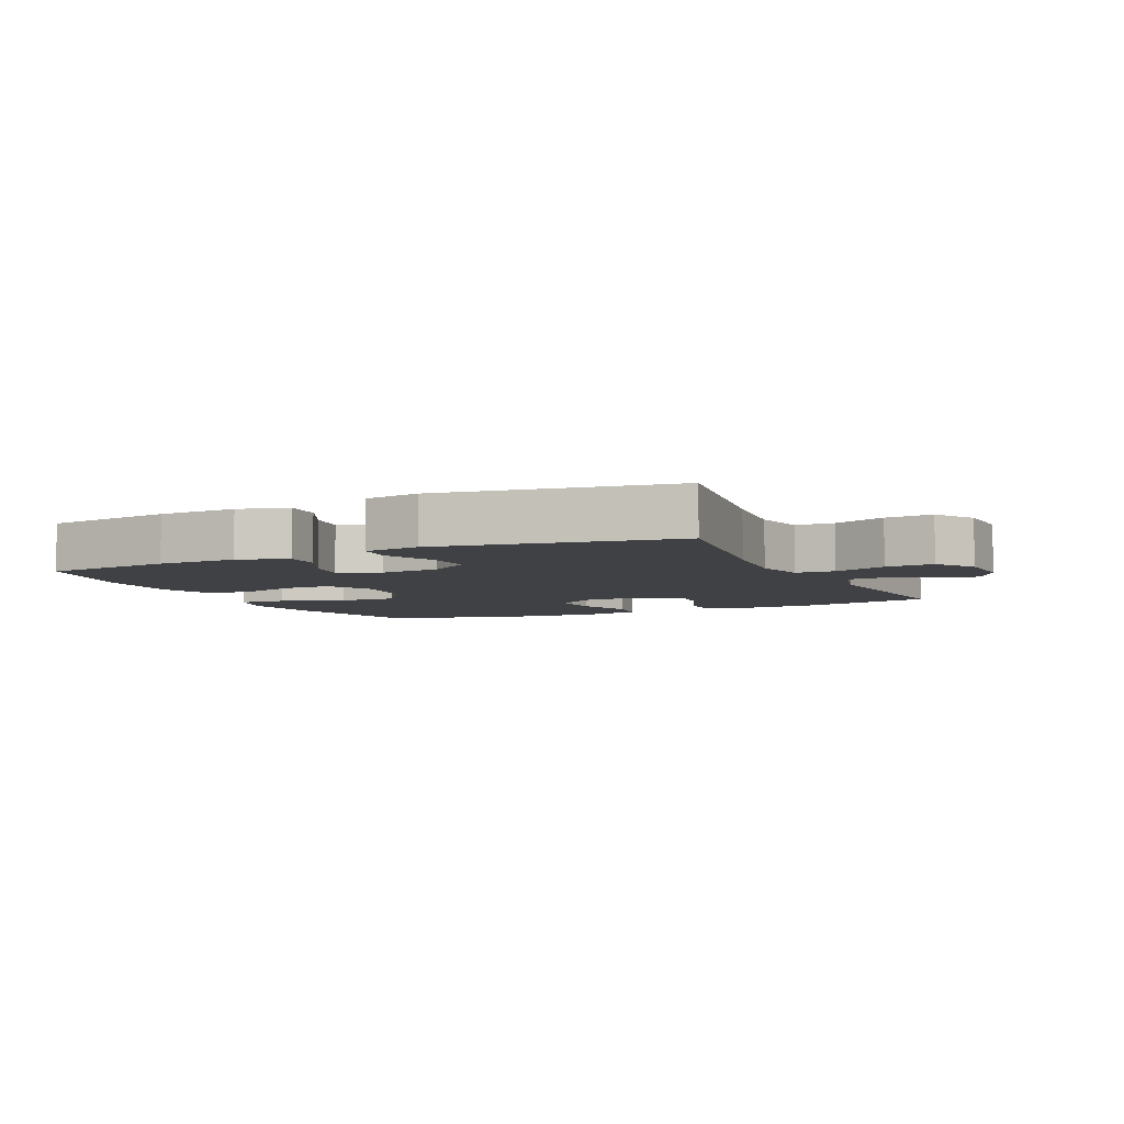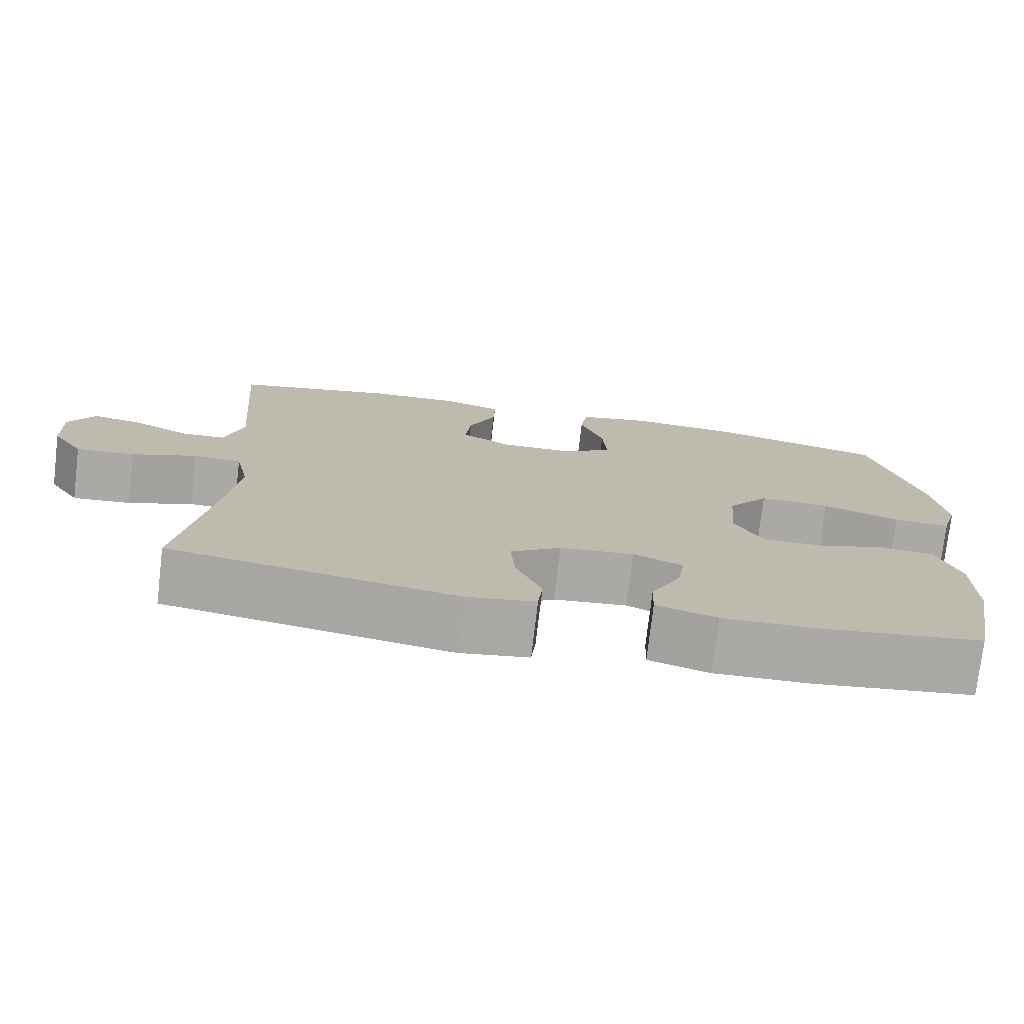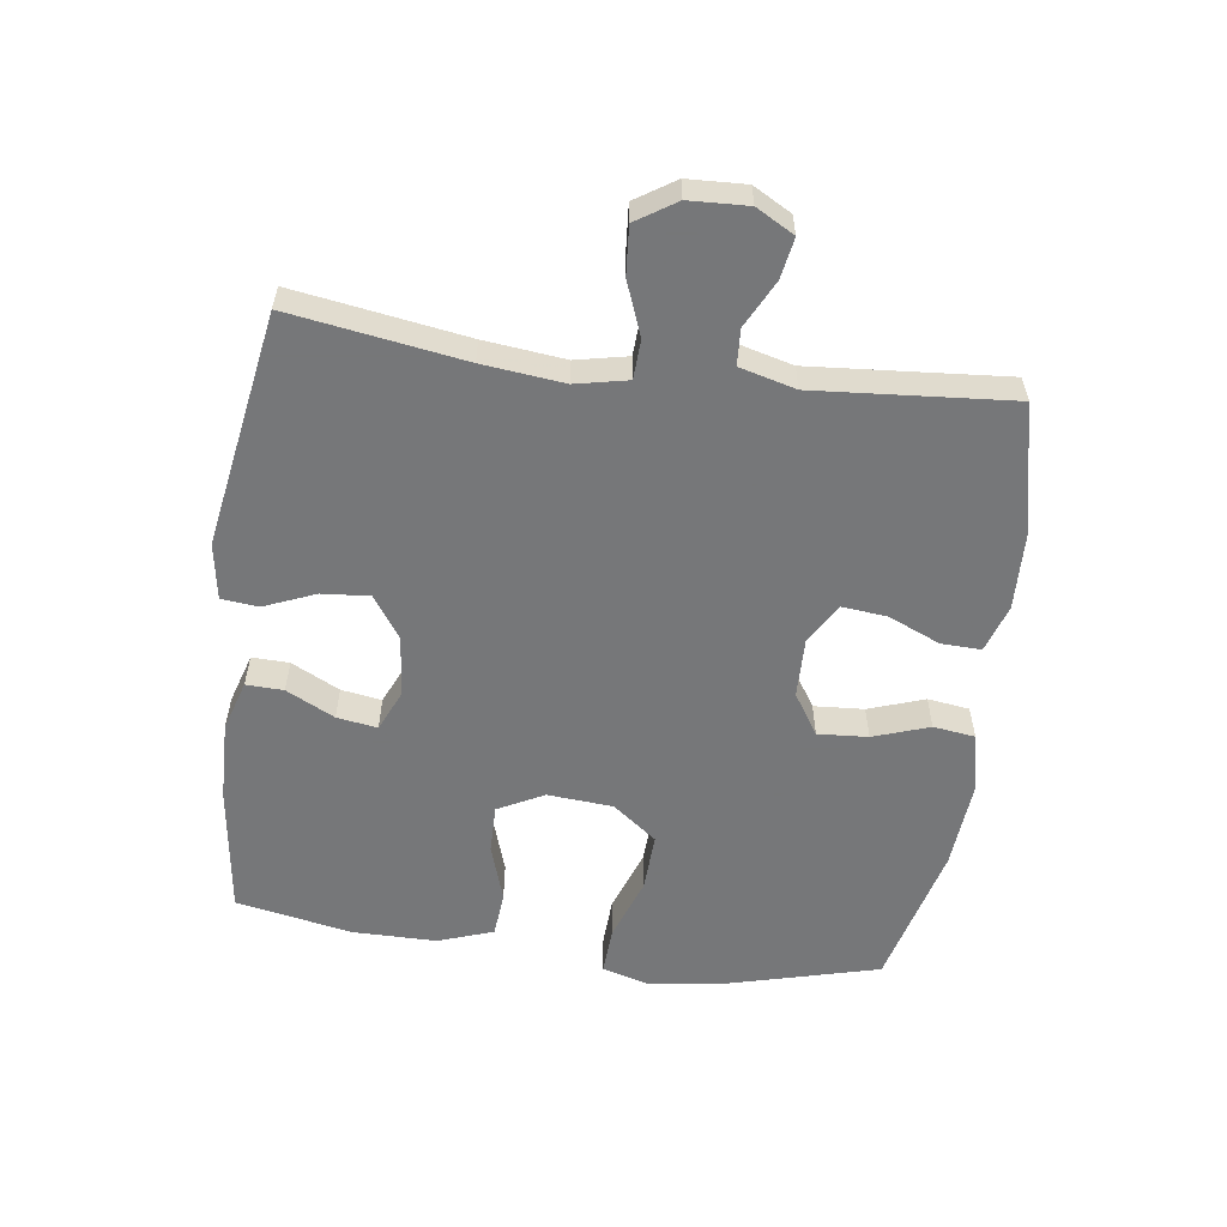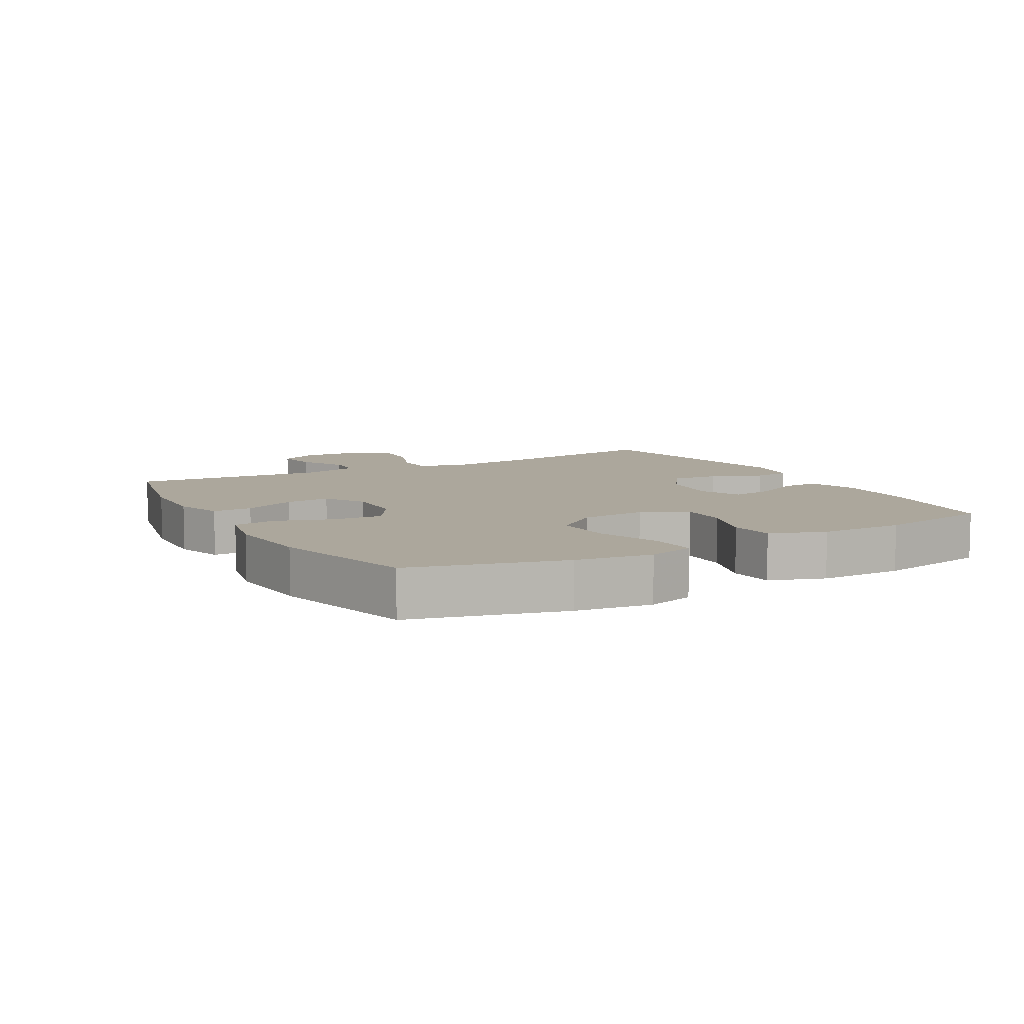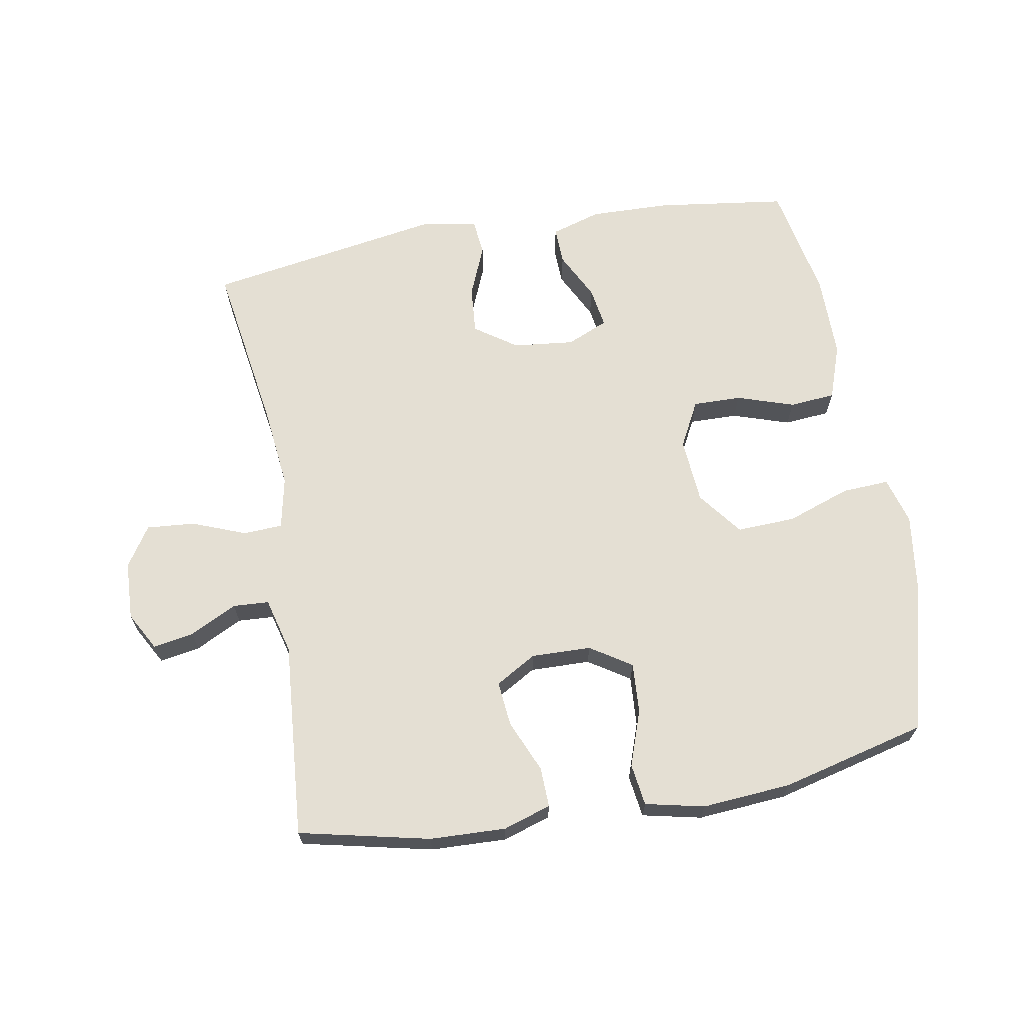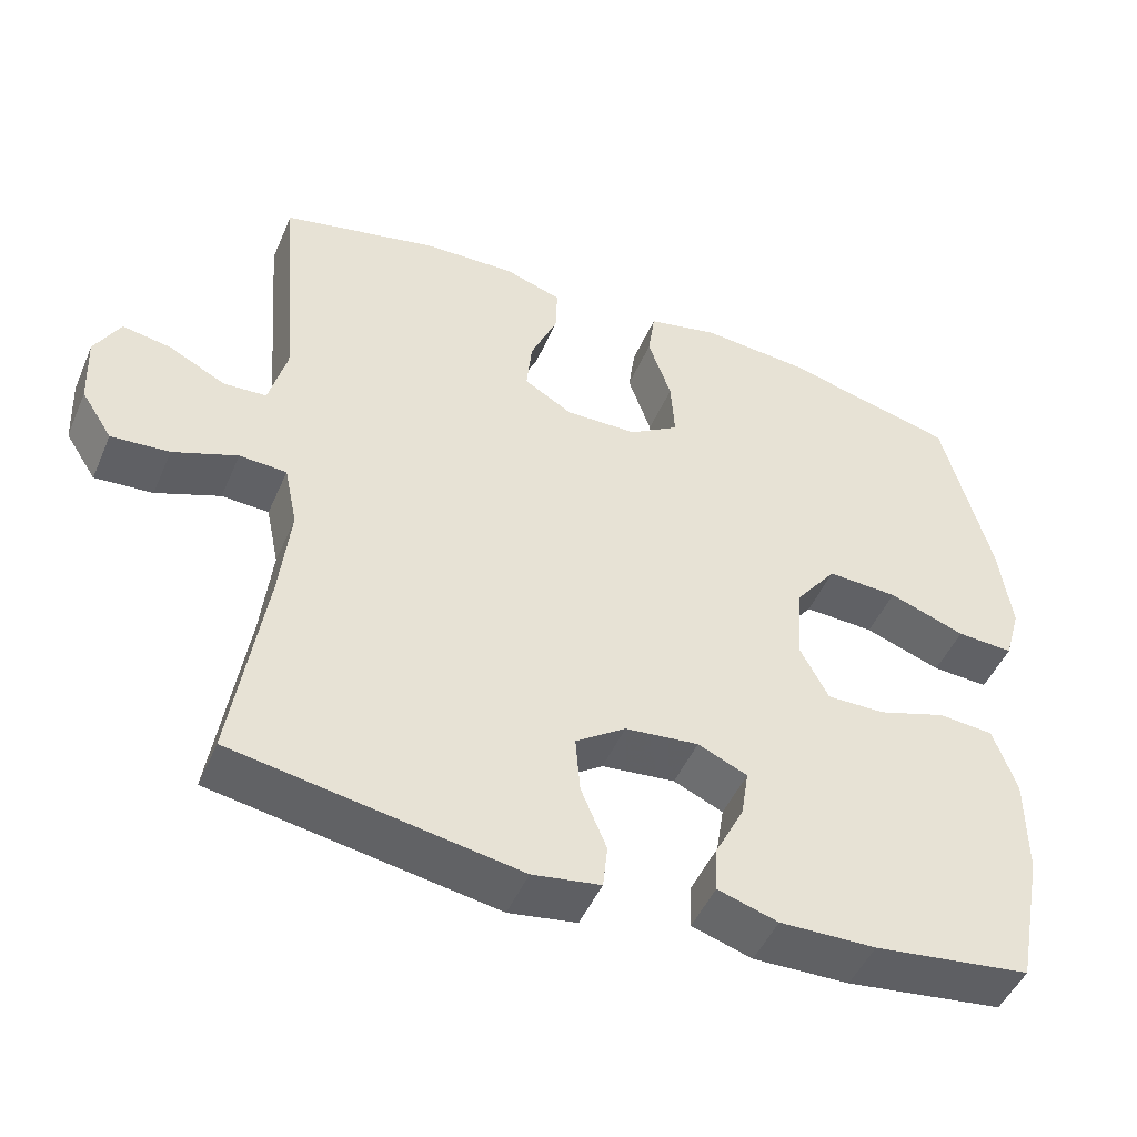
<metadata>
{"format":"obj","ext":"obj","renderer":"f3d","projection":"perspective","resolution":1024,"background":"white","views":[{"elev":-5.8,"azim":-154.7,"up":"+Y"},{"elev":-75.6,"azim":-6.7,"up":"+Z"},{"elev":-57.1,"azim":-97.7,"up":"+Y"},{"elev":8.4,"azim":60.7,"up":"+Y"},{"elev":66.7,"azim":-9.9,"up":"+Y"},{"elev":-48.0,"azim":-22.8,"up":"+Z"}]}
</metadata>
<code>
v -0.5 0.07 0.5
v -0.297 0.07 0.545
v -0.179 0.07 0.549
v -0.105 0.07 0.525
v -0.107 0.07 0.463
v -0.142 0.07 0.382
v -0.149 0.07 0.312
v -0.086 0.07 0.275
v 0.007 0.07 0.277
v 0.071 0.07 0.318
v 0.066 0.07 0.396
v 0.036 0.07 0.483
v 0.045 0.07 0.548
v 0.137 0.07 0.568
v 0.275 0.07 0.557
v 0.5 0.07 0.5
v 0.562 0.07 0.263
v 0.578 0.07 0.145
v 0.557 0.07 0.072
v 0.484 0.07 0.076
v 0.385 0.07 0.111
v 0.294 0.07 0.115
v 0.241 0.07 0.046
v 0.233 0.07 -0.056
v 0.27 0.07 -0.127
v 0.345 0.07 -0.126
v 0.434 0.07 -0.097
v 0.505 0.07 -0.103
v 0.535 0.07 -0.189
v 0.535 0.07 -0.32
v 0.5 0.07 -0.5
v 0.297 0.07 -0.527
v 0.173 0.07 -0.53
v 0.095 0.07 -0.506
v 0.097 0.07 -0.448
v 0.135 0.07 -0.373
v 0.145 0.07 -0.31
v 0.081 0.07 -0.282
v -0.014 0.07 -0.292
v -0.079 0.07 -0.337
v -0.073 0.07 -0.411
v -0.04 0.07 -0.491
v -0.046 0.07 -0.548
v -0.134 0.07 -0.562
v -0.5 0.07 -0.5
v -0.458 0.07 -0.231
v -0.444 0.07 -0.105
v -0.461 0.07 -0.024
v -0.522 0.07 -0.021
v -0.605 0.07 -0.053
v -0.68 0.07 -0.059
v -0.72 0.07 0.003
v -0.724 0.07 0.094
v -0.691 0.07 0.153
v -0.628 0.07 0.142
v -0.555 0.07 0.105
v -0.499 0.07 0.108
v -0.476 0.07 0.195
v -0.5 0 0.5
v -0.297 0 0.545
v -0.179 0 0.549
v -0.105 0 0.525
v -0.107 0 0.463
v -0.142 0 0.382
v -0.149 0 0.312
v -0.086 0 0.275
v 0.007 0 0.277
v 0.071 0 0.318
v 0.066 0 0.396
v 0.036 0 0.483
v 0.045 0 0.548
v 0.137 0 0.568
v 0.275 0 0.557
v 0.5 0 0.5
v 0.562 0 0.263
v 0.578 0 0.145
v 0.557 0 0.072
v 0.484 0 0.076
v 0.385 0 0.111
v 0.294 0 0.115
v 0.241 0 0.046
v 0.233 0 -0.056
v 0.27 0 -0.127
v 0.345 0 -0.126
v 0.434 0 -0.097
v 0.505 0 -0.103
v 0.535 0 -0.189
v 0.535 0 -0.32
v 0.5 0 -0.5
v 0.297 0 -0.527
v 0.173 0 -0.53
v 0.095 0 -0.506
v 0.097 0 -0.448
v 0.135 0 -0.373
v 0.145 0 -0.31
v 0.081 0 -0.282
v -0.014 0 -0.292
v -0.079 0 -0.337
v -0.073 0 -0.411
v -0.04 0 -0.491
v -0.046 0 -0.548
v -0.134 0 -0.562
v -0.5 0 -0.5
v -0.458 0 -0.231
v -0.444 0 -0.105
v -0.461 0 -0.024
v -0.522 0 -0.021
v -0.605 0 -0.053
v -0.68 0 -0.059
v -0.72 0 0.003
v -0.724 0 0.094
v -0.691 0 0.153
v -0.628 0 0.142
v -0.555 0 0.105
v -0.499 0 0.108
v -0.476 0 0.195
f 54 55 56
f 53 54 56
f 52 53 56
f 51 52 56
f 50 51 56
f 49 50 56
f 48 49 56 57
f 44 45 46
f 43 44 46
f 42 43 46
f 41 42 46
f 40 41 46 47
f 39 40 47 48
f 34 35 36
f 33 34 36
f 32 33 36
f 31 32 36
f 30 31 36
f 29 30 36
f 28 29 36
f 27 28 36
f 26 27 36
f 25 26 36 37
f 24 25 37 38
f 19 20 21
f 18 19 21
f 17 18 21
f 16 17 21
f 15 16 21
f 14 15 21
f 13 14 21
f 12 13 21
f 11 12 21
f 10 11 21 22
f 9 10 22 23
f 4 5 6
f 3 4 6
f 2 3 6
f 1 2 6
f 58 1 6
f 58 6 7
f 48 57 58
f 39 48 58
f 38 39 58
f 24 38 58
f 23 24 58
f 9 23 58
f 8 9 58
f 7 8 58
f 114 113 112
f 114 112 111
f 114 111 110
f 114 110 109
f 114 109 108
f 114 108 107
f 115 114 107 106
f 104 103 102
f 104 102 101
f 104 101 100
f 104 100 99
f 105 104 99 98
f 106 105 98 97
f 94 93 92
f 94 92 91
f 94 91 90
f 94 90 89
f 94 89 88
f 94 88 87
f 94 87 86
f 94 86 85
f 94 85 84
f 95 94 84 83
f 96 95 83 82
f 79 78 77
f 79 77 76
f 79 76 75
f 79 75 74
f 79 74 73
f 79 73 72
f 79 72 71
f 79 71 70
f 79 70 69
f 80 79 69 68
f 81 80 68 67
f 64 63 62
f 64 62 61
f 64 61 60
f 64 60 59
f 64 59 116
f 65 64 116
f 116 115 106
f 116 106 97
f 116 97 96
f 116 96 82
f 116 82 81
f 116 81 67
f 116 67 66
f 116 66 65
f 1 59 60 2
f 2 60 61 3
f 3 61 62 4
f 4 62 63 5
f 5 63 64 6
f 6 64 65 7
f 7 65 66 8
f 8 66 67 9
f 9 67 68 10
f 10 68 69 11
f 11 69 70 12
f 12 70 71 13
f 13 71 72 14
f 14 72 73 15
f 15 73 74 16
f 16 74 75 17
f 17 75 76 18
f 18 76 77 19
f 19 77 78 20
f 20 78 79 21
f 21 79 80 22
f 22 80 81 23
f 23 81 82 24
f 24 82 83 25
f 25 83 84 26
f 26 84 85 27
f 27 85 86 28
f 28 86 87 29
f 29 87 88 30
f 30 88 89 31
f 31 89 90 32
f 32 90 91 33
f 33 91 92 34
f 34 92 93 35
f 35 93 94 36
f 36 94 95 37
f 37 95 96 38
f 38 96 97 39
f 39 97 98 40
f 40 98 99 41
f 41 99 100 42
f 42 100 101 43
f 43 101 102 44
f 44 102 103 45
f 45 103 104 46
f 46 104 105 47
f 47 105 106 48
f 48 106 107 49
f 49 107 108 50
f 50 108 109 51
f 51 109 110 52
f 52 110 111 53
f 53 111 112 54
f 54 112 113 55
f 55 113 114 56
f 56 114 115 57
f 57 115 116 58
f 58 116 59 1

</code>
